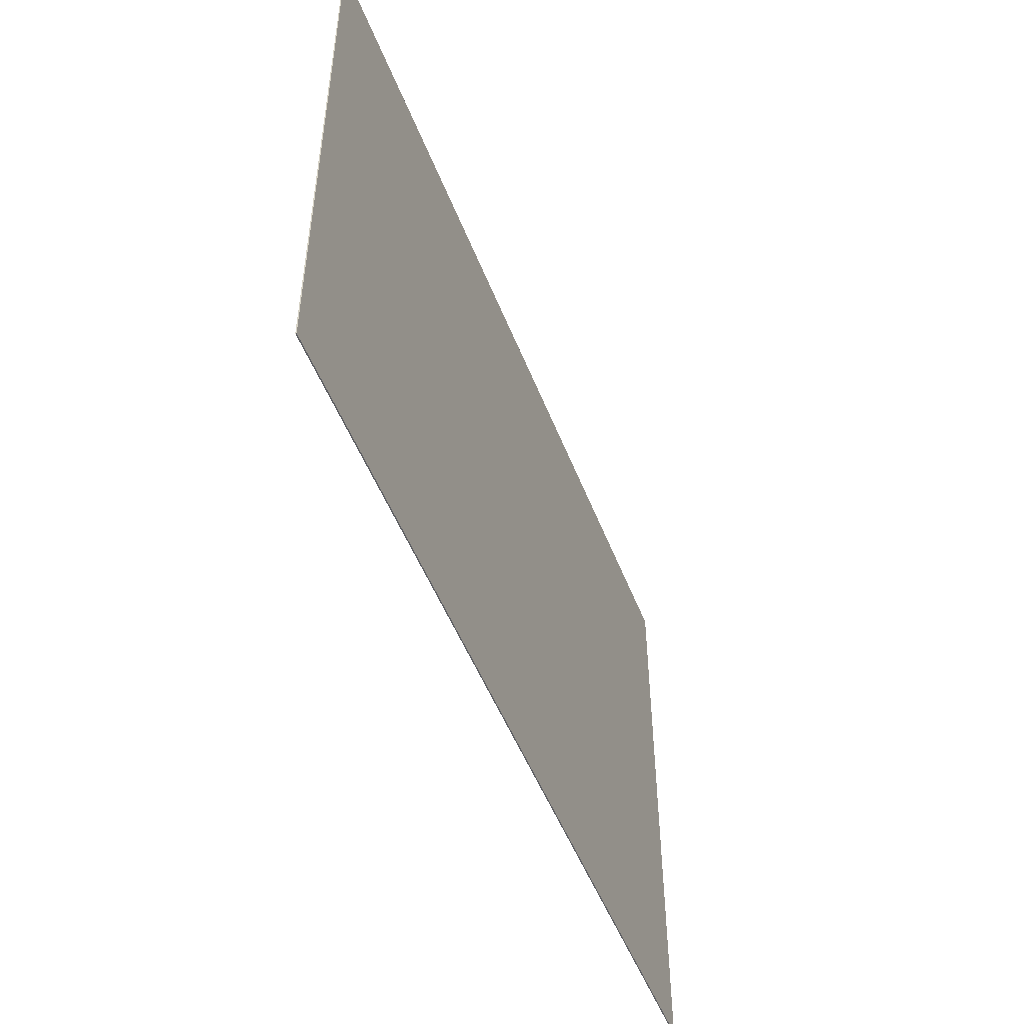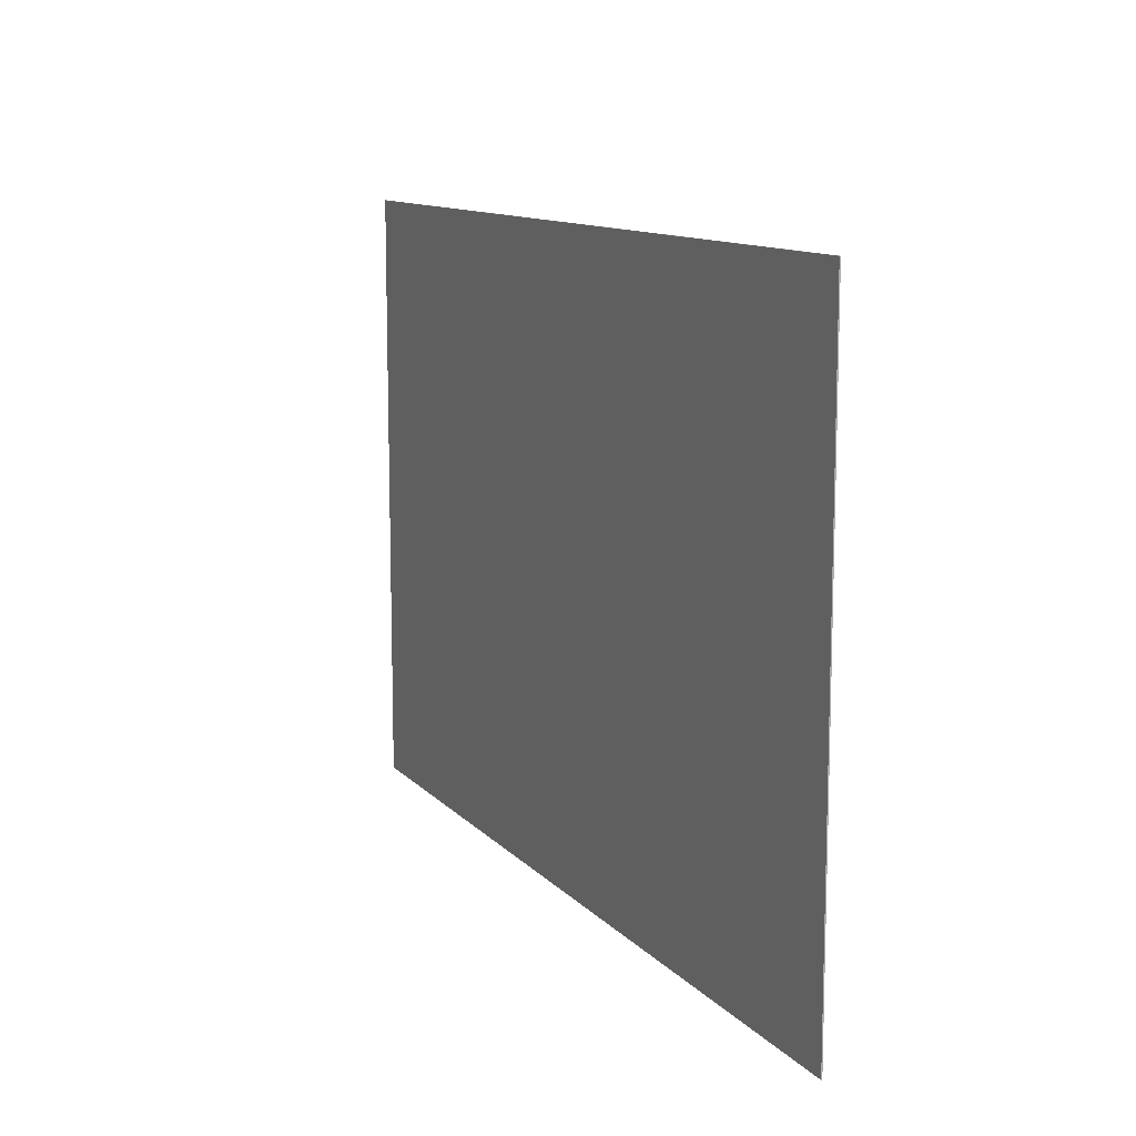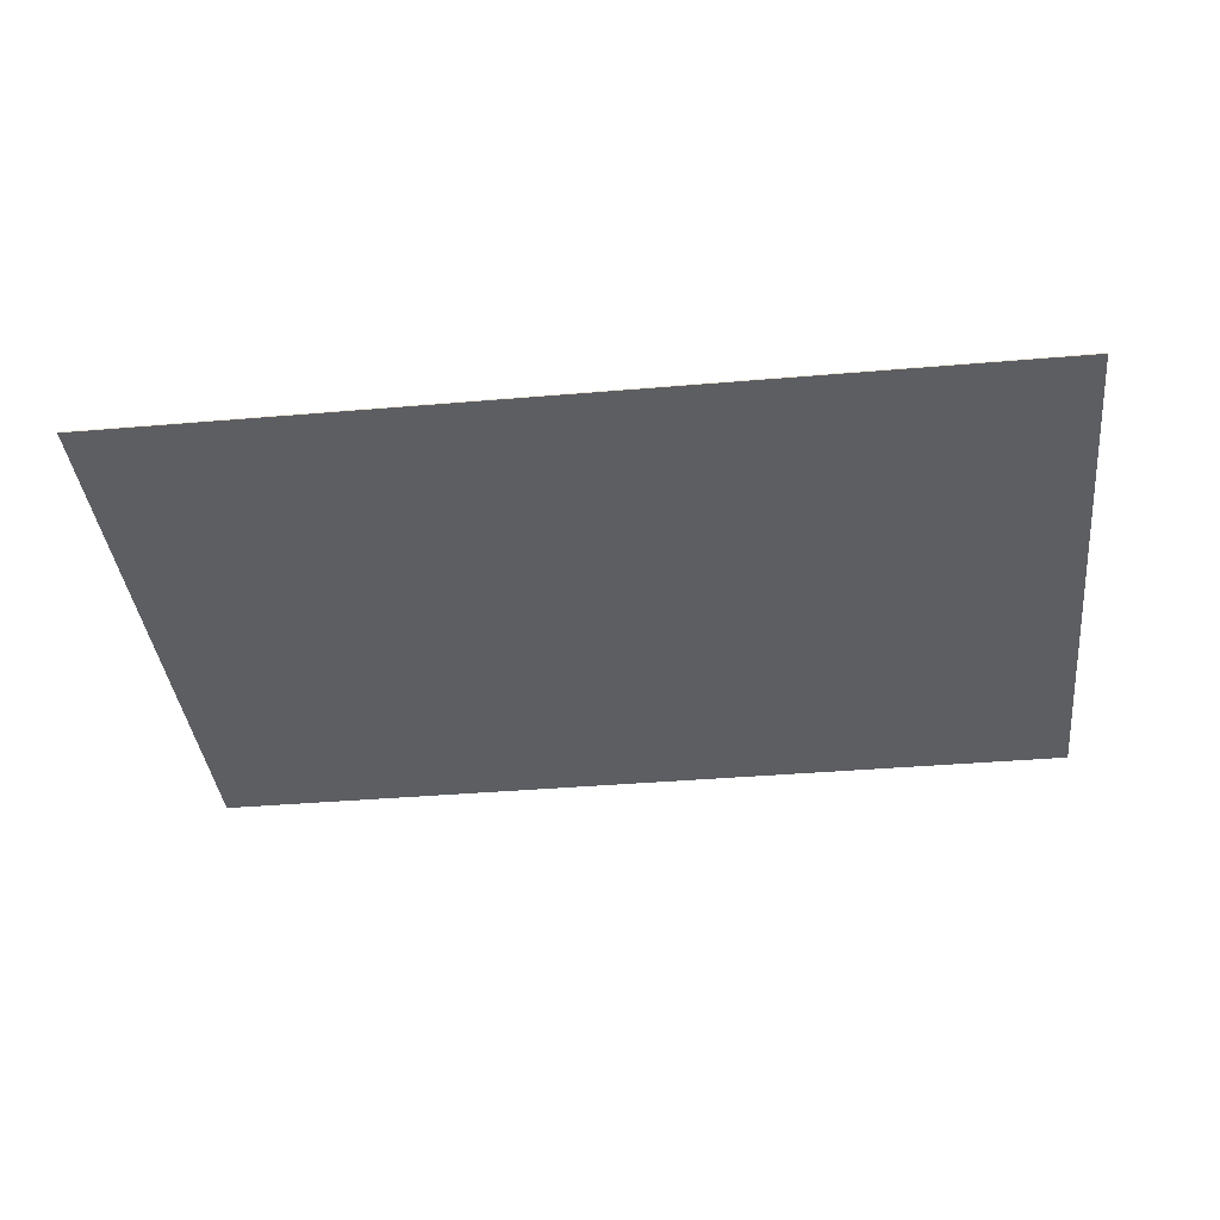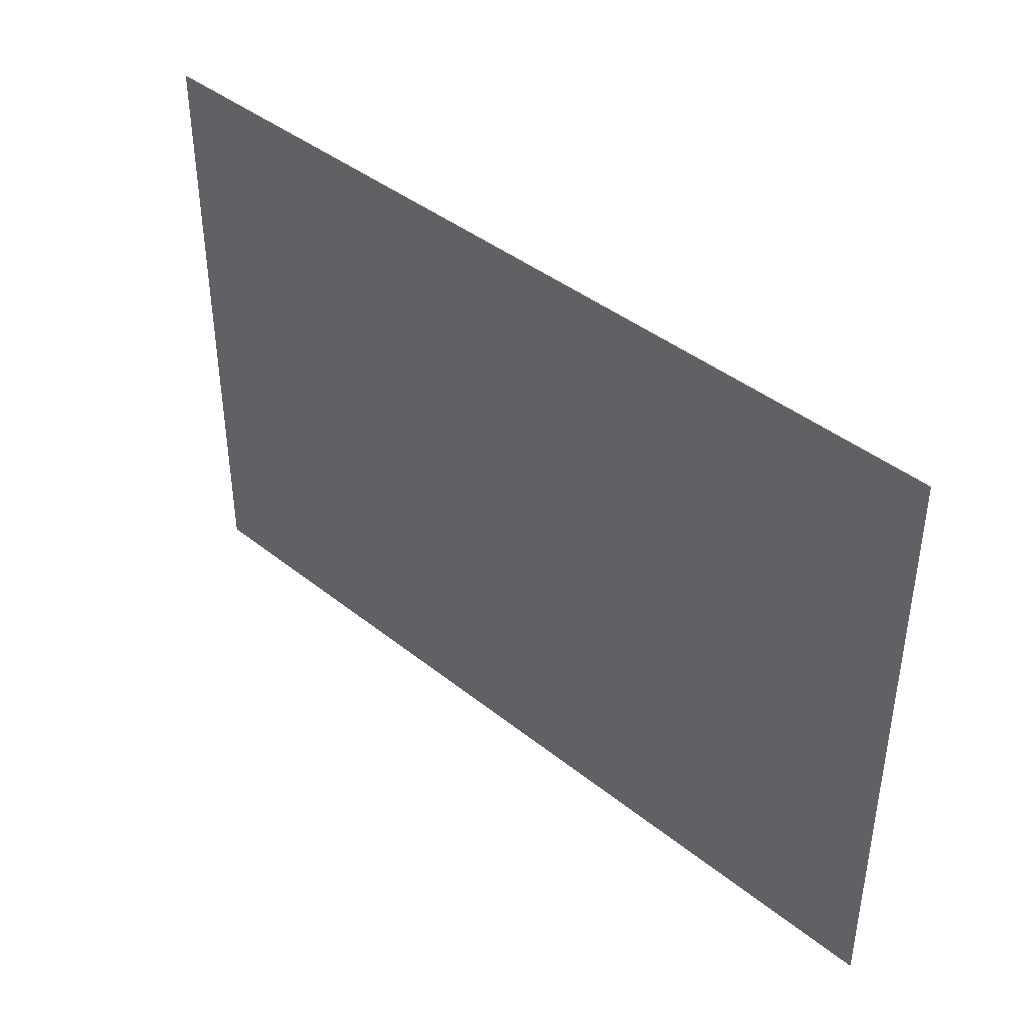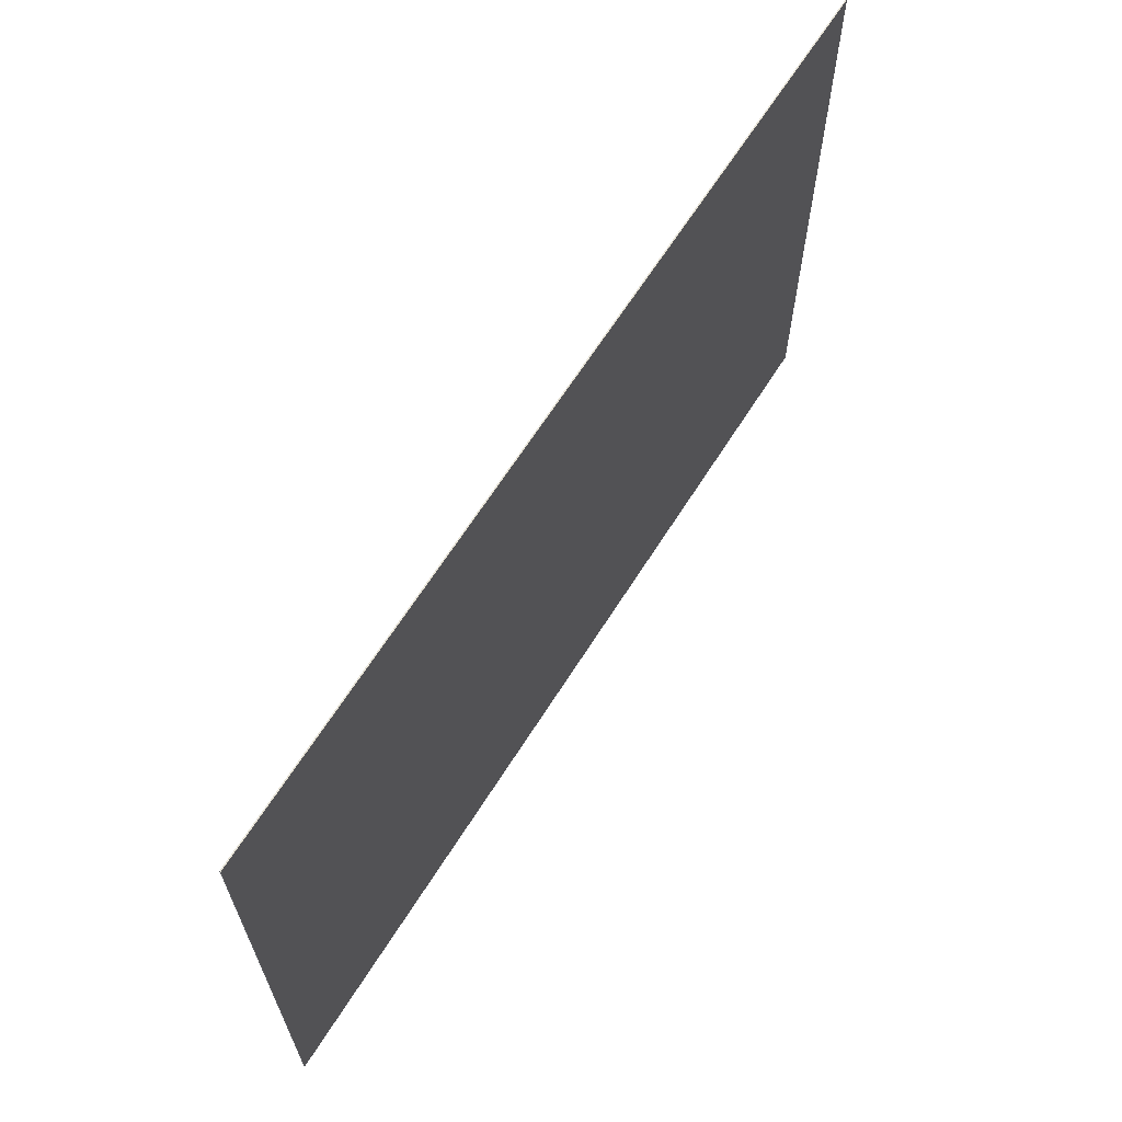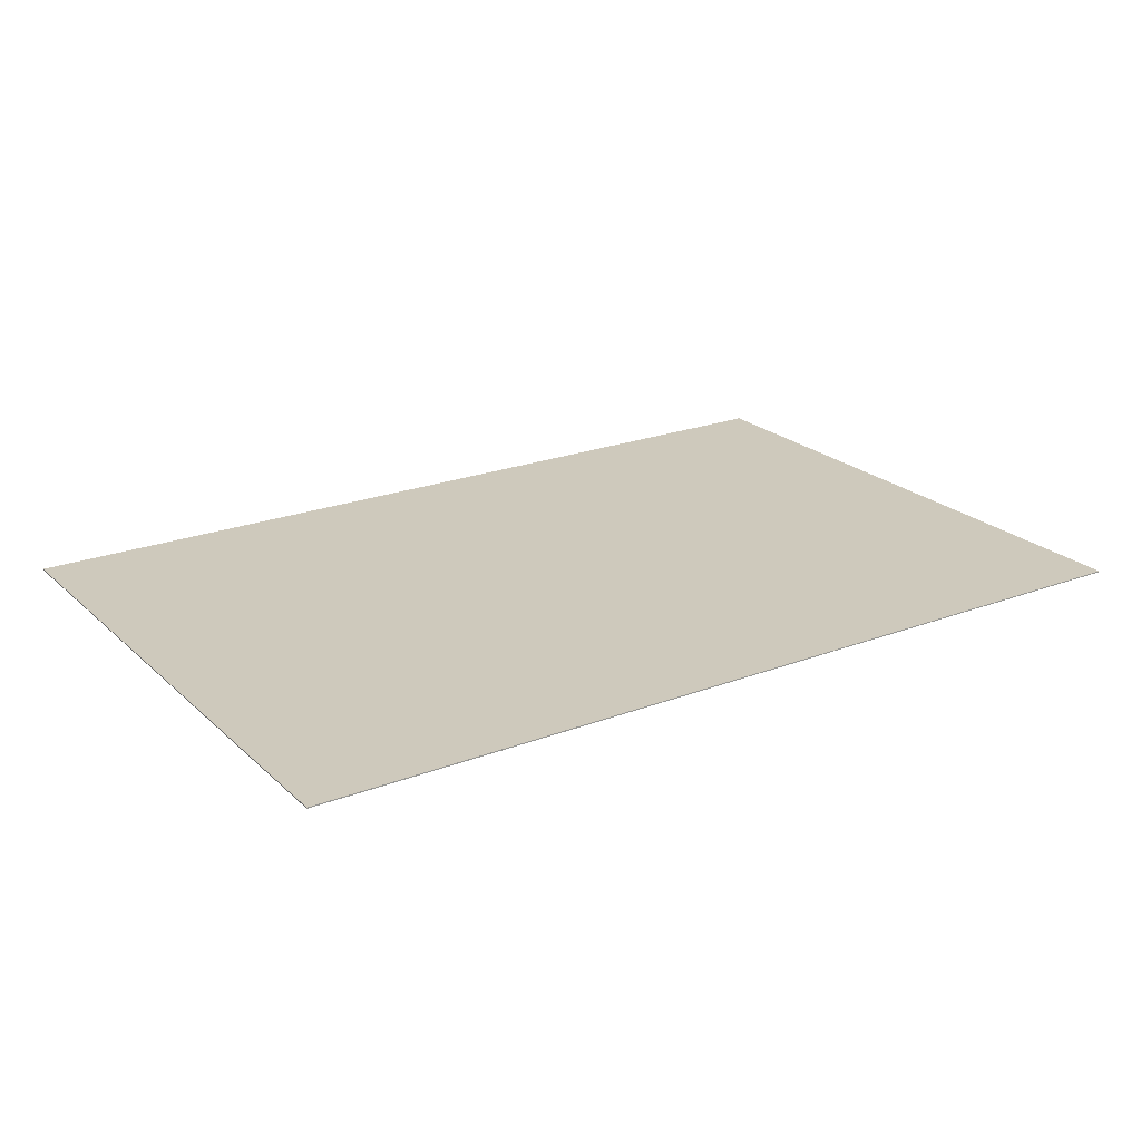
<metadata>
{"format":"obj","ext":"obj","renderer":"f3d","projection":"perspective","resolution":1024,"background":"white","views":[{"elev":-50.3,"azim":-69.2,"up":"+Z"},{"elev":11.4,"azim":-114.4,"up":"+Z"},{"elev":-38.1,"azim":6.2,"up":"+Y"},{"elev":41.1,"azim":-135.8,"up":"+Z"},{"elev":65.0,"azim":-57.8,"up":"+Z"},{"elev":22.4,"azim":-33.4,"up":"+Y"}]}
</metadata>
<code>
v -28.5 0.07 19
v 28.5 0.07 19
v 28.5 0.07 -19
v -28.5 0.07 -19
v -28.5 0 19
v 28.5 0 19
v 28.5 0 -19
v -28.5 0 -19
f 1 2 3 4
f 8 7 6 5
f 1 5 6 2
f 2 6 7 3
f 3 7 8 4
f 4 8 5 1

</code>
